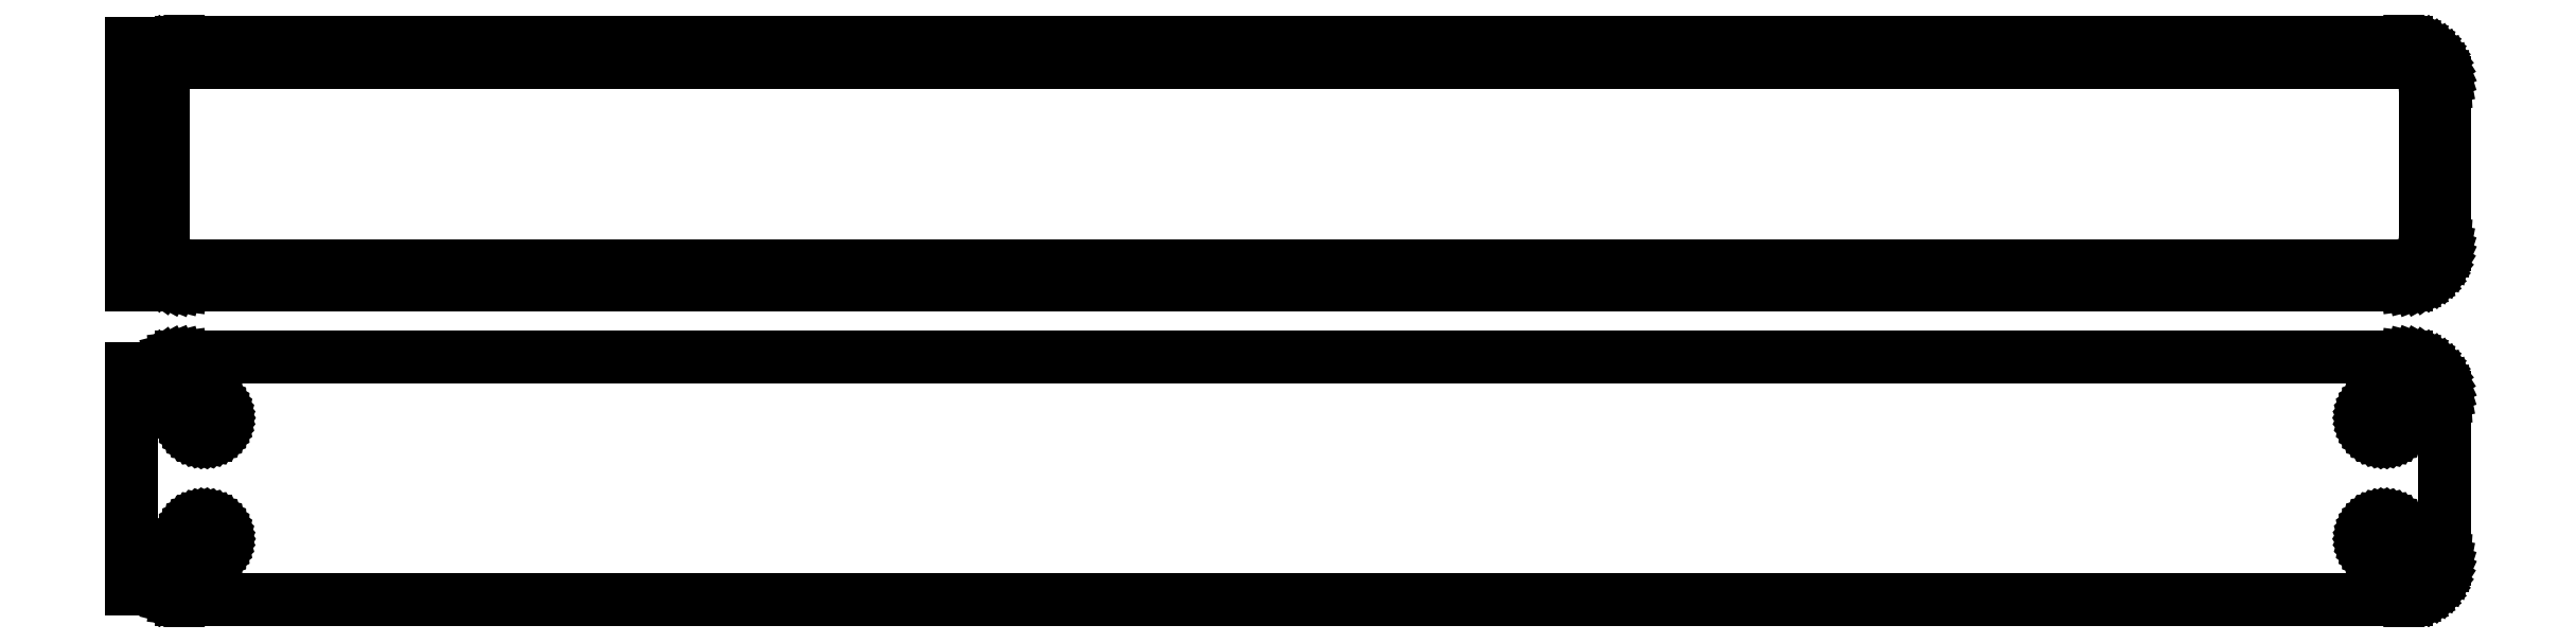
<metadata>
{"format":"dxf","ext":"dxf","renderer":"ezdxf+matplotlib","layout":"modelspace","background":"white","min_lineweight":24,"dpi":150}
</metadata>
<code>
0
SECTION
2
ENTITIES
0
LINE
8
0
10
138.4
20
102.1
11
139
21
102.2
0
LINE
8
0
10
139
20
102.2
11
139.6
21
102.5
0
LINE
8
0
10
139.6
20
102.5
11
140.2
21
102.8
0
LINE
8
0
10
140.2
20
102.8
11
140.7
21
103.1
0
LINE
8
0
10
140.7
20
103.1
11
141.1
21
103.6
0
LINE
8
0
10
141.1
20
103.6
11
141.5
21
104.1
0
LINE
8
0
10
141.5
20
104.1
11
141.9
21
104.6
0
LINE
8
0
10
141.9
20
104.6
11
142.1
21
105.2
0
LINE
8
0
10
142.1
20
105.2
11
142.3
21
105.8
0
LINE
8
0
10
142.3
20
105.8
11
142.5
21
106.4
0
LINE
8
0
10
142.5
20
106.4
11
142.5
21
107
0
LINE
8
0
10
142.5
20
107
11
142.5
21
127
0
LINE
8
0
10
142.5
20
127
11
142.5
21
127.6
0
LINE
8
0
10
142.5
20
127.6
11
142.3
21
128.2
0
LINE
8
0
10
142.3
20
128.2
11
142.1
21
128.8
0
LINE
8
0
10
142.1
20
128.8
11
141.9
21
129.4
0
LINE
8
0
10
141.9
20
129.4
11
141.5
21
129.9
0
LINE
8
0
10
141.5
20
129.9
11
141.1
21
130.4
0
LINE
8
0
10
141.1
20
130.4
11
140.7
21
130.9
0
LINE
8
0
10
140.7
20
130.9
11
140.2
21
131.2
0
LINE
8
0
10
140.2
20
131.2
11
139.6
21
131.5
0
LINE
8
0
10
139.6
20
131.5
11
139
21
131.8
0
LINE
8
0
10
139
20
131.8
11
138.4
21
131.9
0
LINE
8
0
10
138.4
20
131.9
11
137.8
21
132
0
LINE
8
0
10
137.8
20
132
11
-137.8
21
132
0
LINE
8
0
10
-137.8
20
132
11
-138.4
21
131.9
0
LINE
8
0
10
-138.4
20
131.9
11
-139
21
131.8
0
LINE
8
0
10
-139
20
131.8
11
-139.6
21
131.5
0
LINE
8
0
10
-139.6
20
131.5
11
-140.2
21
131.2
0
LINE
8
0
10
-140.2
20
131.2
11
-140.7
21
130.9
0
LINE
8
0
10
-140.7
20
130.9
11
-141
21
130.6
0
LINE
8
0
10
-141
20
130.6
11
-141
21
132
0
LINE
8
0
10
-141
20
132
11
-144
21
132
0
LINE
8
0
10
-144
20
132
11
-144
21
102
0
LINE
8
0
10
-144
20
102
11
-141
21
102
0
LINE
8
0
10
-141
20
102
11
-141
21
103.4
0
LINE
8
0
10
-141
20
103.4
11
-140.7
21
103.1
0
LINE
8
0
10
-140.7
20
103.1
11
-140.2
21
102.8
0
LINE
8
0
10
-140.2
20
102.8
11
-139.6
21
102.5
0
LINE
8
0
10
-139.6
20
102.5
11
-139
21
102.2
0
LINE
8
0
10
-139
20
102.2
11
-138.4
21
102.1
0
LINE
8
0
10
-138.4
20
102.1
11
-137.8
21
102
0
LINE
8
0
10
-137.8
20
102
11
137.8
21
102
0
LINE
8
0
10
137.8
20
102
11
138.4
21
102.1
0
LINE
8
0
10
-137.2
20
104.4
11
-137.6
21
104.4
0
LINE
8
0
10
-137.6
20
104.4
11
-138
21
104.5
0
LINE
8
0
10
-138
20
104.5
11
-138.3
21
104.7
0
LINE
8
0
10
-138.3
20
104.7
11
-138.7
21
104.9
0
LINE
8
0
10
-138.7
20
104.9
11
-139
21
105.1
0
LINE
8
0
10
-139
20
105.1
11
-139.3
21
105.4
0
LINE
8
0
10
-139.3
20
105.4
11
-139.5
21
105.7
0
LINE
8
0
10
-139.5
20
105.7
11
-139.7
21
106
0
LINE
8
0
10
-139.7
20
106
11
-139.9
21
106.4
0
LINE
8
0
10
-139.9
20
106.4
11
-140
21
106.7
0
LINE
8
0
10
-140
20
106.7
11
-140.1
21
107.1
0
LINE
8
0
10
-140.1
20
107.1
11
-140.1
21
107.5
0
LINE
8
0
10
-140.1
20
107.5
11
-140.1
21
126.5
0
LINE
8
0
10
-140.1
20
126.5
11
-140.1
21
126.9
0
LINE
8
0
10
-140.1
20
126.9
11
-140
21
127.3
0
LINE
8
0
10
-140
20
127.3
11
-139.9
21
127.6
0
LINE
8
0
10
-139.9
20
127.6
11
-139.7
21
128
0
LINE
8
0
10
-139.7
20
128
11
-139.5
21
128.3
0
LINE
8
0
10
-139.5
20
128.3
11
-139.3
21
128.6
0
LINE
8
0
10
-139.3
20
128.6
11
-139
21
128.9
0
LINE
8
0
10
-139
20
128.9
11
-138.7
21
129.1
0
LINE
8
0
10
-138.7
20
129.1
11
-138.3
21
129.3
0
LINE
8
0
10
-138.3
20
129.3
11
-138
21
129.5
0
LINE
8
0
10
-138
20
129.5
11
-137.6
21
129.6
0
LINE
8
0
10
-137.6
20
129.6
11
-137.2
21
129.6
0
LINE
8
0
10
-137.2
20
129.6
11
137.2
21
129.6
0
LINE
8
0
10
137.2
20
129.6
11
137.6
21
129.6
0
LINE
8
0
10
137.6
20
129.6
11
138
21
129.5
0
LINE
8
0
10
138
20
129.5
11
138.3
21
129.3
0
LINE
8
0
10
138.3
20
129.3
11
138.7
21
129.1
0
LINE
8
0
10
138.7
20
129.1
11
139
21
128.9
0
LINE
8
0
10
139
20
128.9
11
139.3
21
128.6
0
LINE
8
0
10
139.3
20
128.6
11
139.5
21
128.3
0
LINE
8
0
10
139.5
20
128.3
11
139.7
21
128
0
LINE
8
0
10
139.7
20
128
11
139.9
21
127.6
0
LINE
8
0
10
139.9
20
127.6
11
140
21
127.3
0
LINE
8
0
10
140
20
127.3
11
140.1
21
126.9
0
LINE
8
0
10
140.1
20
126.9
11
140.1
21
126.5
0
LINE
8
0
10
140.1
20
126.5
11
140.1
21
107.5
0
LINE
8
0
10
140.1
20
107.5
11
140.1
21
107.1
0
LINE
8
0
10
140.1
20
107.1
11
140
21
106.7
0
LINE
8
0
10
140
20
106.7
11
139.9
21
106.4
0
LINE
8
0
10
139.9
20
106.4
11
139.7
21
106
0
LINE
8
0
10
139.7
20
106
11
139.5
21
105.7
0
LINE
8
0
10
139.5
20
105.7
11
139.3
21
105.4
0
LINE
8
0
10
139.3
20
105.4
11
139
21
105.1
0
LINE
8
0
10
139
20
105.1
11
138.7
21
104.9
0
LINE
8
0
10
138.7
20
104.9
11
138.3
21
104.7
0
LINE
8
0
10
138.3
20
104.7
11
138
21
104.5
0
LINE
8
0
10
138
20
104.5
11
137.6
21
104.4
0
LINE
8
0
10
137.6
20
104.4
11
137.2
21
104.4
0
LINE
8
0
10
137.2
20
104.4
11
-137.2
21
104.4
0
LINE
8
0
10
138.4
20
63.09
11
139
21
63.24
0
LINE
8
0
10
139
20
63.24
11
139.6
21
63.48
0
LINE
8
0
10
139.6
20
63.48
11
140.2
21
63.78
0
LINE
8
0
10
140.2
20
63.78
11
140.7
21
64.15
0
LINE
8
0
10
140.7
20
64.15
11
141.1
21
64.58
0
LINE
8
0
10
141.1
20
64.58
11
141.5
21
65.06
0
LINE
8
0
10
141.5
20
65.06
11
141.9
21
65.59
0
LINE
8
0
10
141.9
20
65.59
11
142.1
21
66.16
0
LINE
8
0
10
142.1
20
66.16
11
142.3
21
66.76
0
LINE
8
0
10
142.3
20
66.76
11
142.5
21
67.37
0
LINE
8
0
10
142.5
20
67.37
11
142.5
21
68
0
LINE
8
0
10
142.5
20
68
11
142.5
21
88
0
LINE
8
0
10
142.5
20
88
11
142.5
21
88.63
0
LINE
8
0
10
142.5
20
88.63
11
142.3
21
89.24
0
LINE
8
0
10
142.3
20
89.24
11
142.1
21
89.84
0
LINE
8
0
10
142.1
20
89.84
11
141.9
21
90.41
0
LINE
8
0
10
141.9
20
90.41
11
141.5
21
90.94
0
LINE
8
0
10
141.5
20
90.94
11
141.1
21
91.42
0
LINE
8
0
10
141.1
20
91.42
11
140.7
21
91.85
0
LINE
8
0
10
140.7
20
91.85
11
140.2
21
92.22
0
LINE
8
0
10
140.2
20
92.22
11
139.6
21
92.52
0
LINE
8
0
10
139.6
20
92.52
11
139
21
92.76
0
LINE
8
0
10
139
20
92.76
11
138.4
21
92.91
0
LINE
8
0
10
138.4
20
92.91
11
137.8
21
92.99
0
LINE
8
0
10
137.8
20
92.99
11
-137.8
21
92.99
0
LINE
8
0
10
-137.8
20
92.99
11
-138.4
21
92.91
0
LINE
8
0
10
-138.4
20
92.91
11
-139
21
92.76
0
LINE
8
0
10
-139
20
92.76
11
-139.6
21
92.52
0
LINE
8
0
10
-139.6
20
92.52
11
-140.2
21
92.22
0
LINE
8
0
10
-140.2
20
92.22
11
-140.7
21
91.85
0
LINE
8
0
10
-140.7
20
91.85
11
-141
21
91.56
0
LINE
8
0
10
-141
20
91.56
11
-141
21
91.65
0
LINE
8
0
10
-141
20
91.65
11
-144
21
91.65
0
LINE
8
0
10
-144
20
91.65
11
-144
21
64.35
0
LINE
8
0
10
-144
20
64.35
11
-141
21
64.35
0
LINE
8
0
10
-141
20
64.35
11
-141
21
64.44
0
LINE
8
0
10
-141
20
64.44
11
-140.7
21
64.15
0
LINE
8
0
10
-140.7
20
64.15
11
-140.2
21
63.78
0
LINE
8
0
10
-140.2
20
63.78
11
-139.6
21
63.48
0
LINE
8
0
10
-139.6
20
63.48
11
-139
21
63.24
0
LINE
8
0
10
-139
20
63.24
11
-138.4
21
63.09
0
LINE
8
0
10
-138.4
20
63.09
11
-137.8
21
63.01
0
LINE
8
0
10
-137.8
20
63.01
11
137.8
21
63.01
0
LINE
8
0
10
137.8
20
63.01
11
138.4
21
63.09
0
LINE
8
0
10
134.9
20
83.37
11
134.6
21
83.4
0
LINE
8
0
10
134.6
20
83.4
11
134.3
21
83.47
0
LINE
8
0
10
134.3
20
83.47
11
134.1
21
83.57
0
LINE
8
0
10
134.1
20
83.57
11
133.9
21
83.7
0
LINE
8
0
10
133.9
20
83.7
11
133.6
21
83.85
0
LINE
8
0
10
133.6
20
83.85
11
133.4
21
84.04
0
LINE
8
0
10
133.4
20
84.04
11
133.3
21
84.24
0
LINE
8
0
10
133.3
20
84.24
11
133.1
21
84.47
0
LINE
8
0
10
133.1
20
84.47
11
133
21
84.71
0
LINE
8
0
10
133
20
84.71
11
132.9
21
84.97
0
LINE
8
0
10
132.9
20
84.97
11
132.9
21
85.23
0
LINE
8
0
10
132.9
20
85.23
11
132.9
21
85.5
0
LINE
8
0
10
132.9
20
85.5
11
132.9
21
85.77
0
LINE
8
0
10
132.9
20
85.77
11
132.9
21
86.03
0
LINE
8
0
10
132.9
20
86.03
11
133
21
86.29
0
LINE
8
0
10
133
20
86.29
11
133.1
21
86.53
0
LINE
8
0
10
133.1
20
86.53
11
133.3
21
86.76
0
LINE
8
0
10
133.3
20
86.76
11
133.4
21
86.96
0
LINE
8
0
10
133.4
20
86.96
11
133.6
21
87.15
0
LINE
8
0
10
133.6
20
87.15
11
133.9
21
87.3
0
LINE
8
0
10
133.9
20
87.3
11
134.1
21
87.43
0
LINE
8
0
10
134.1
20
87.43
11
134.3
21
87.53
0
LINE
8
0
10
134.3
20
87.53
11
134.6
21
87.6
0
LINE
8
0
10
134.6
20
87.6
11
134.9
21
87.63
0
LINE
8
0
10
134.9
20
87.63
11
135.1
21
87.63
0
LINE
8
0
10
135.1
20
87.63
11
135.4
21
87.6
0
LINE
8
0
10
135.4
20
87.6
11
135.7
21
87.53
0
LINE
8
0
10
135.7
20
87.53
11
135.9
21
87.43
0
LINE
8
0
10
135.9
20
87.43
11
136.1
21
87.3
0
LINE
8
0
10
136.1
20
87.3
11
136.4
21
87.15
0
LINE
8
0
10
136.4
20
87.15
11
136.6
21
86.96
0
LINE
8
0
10
136.6
20
86.96
11
136.7
21
86.76
0
LINE
8
0
10
136.7
20
86.76
11
136.9
21
86.53
0
LINE
8
0
10
136.9
20
86.53
11
137
21
86.29
0
LINE
8
0
10
137
20
86.29
11
137.1
21
86.03
0
LINE
8
0
10
137.1
20
86.03
11
137.1
21
85.77
0
LINE
8
0
10
137.1
20
85.77
11
137.1
21
85.5
0
LINE
8
0
10
137.1
20
85.5
11
137.1
21
85.23
0
LINE
8
0
10
137.1
20
85.23
11
137.1
21
84.97
0
LINE
8
0
10
137.1
20
84.97
11
137
21
84.71
0
LINE
8
0
10
137
20
84.71
11
136.9
21
84.47
0
LINE
8
0
10
136.9
20
84.47
11
136.7
21
84.24
0
LINE
8
0
10
136.7
20
84.24
11
136.6
21
84.04
0
LINE
8
0
10
136.6
20
84.04
11
136.4
21
83.85
0
LINE
8
0
10
136.4
20
83.85
11
136.1
21
83.7
0
LINE
8
0
10
136.1
20
83.7
11
135.9
21
83.57
0
LINE
8
0
10
135.9
20
83.57
11
135.7
21
83.47
0
LINE
8
0
10
135.7
20
83.47
11
135.4
21
83.4
0
LINE
8
0
10
135.4
20
83.4
11
135.1
21
83.37
0
LINE
8
0
10
135.1
20
83.37
11
134.9
21
83.37
0
LINE
8
0
10
-135.1
20
83.37
11
-135.4
21
83.4
0
LINE
8
0
10
-135.4
20
83.4
11
-135.7
21
83.47
0
LINE
8
0
10
-135.7
20
83.47
11
-135.9
21
83.57
0
LINE
8
0
10
-135.9
20
83.57
11
-136.1
21
83.7
0
LINE
8
0
10
-136.1
20
83.7
11
-136.4
21
83.85
0
LINE
8
0
10
-136.4
20
83.85
11
-136.6
21
84.04
0
LINE
8
0
10
-136.6
20
84.04
11
-136.7
21
84.24
0
LINE
8
0
10
-136.7
20
84.24
11
-136.9
21
84.47
0
LINE
8
0
10
-136.9
20
84.47
11
-137
21
84.71
0
LINE
8
0
10
-137
20
84.71
11
-137.1
21
84.97
0
LINE
8
0
10
-137.1
20
84.97
11
-137.1
21
85.23
0
LINE
8
0
10
-137.1
20
85.23
11
-137.1
21
85.5
0
LINE
8
0
10
-137.1
20
85.5
11
-137.1
21
85.77
0
LINE
8
0
10
-137.1
20
85.77
11
-137.1
21
86.03
0
LINE
8
0
10
-137.1
20
86.03
11
-137
21
86.29
0
LINE
8
0
10
-137
20
86.29
11
-136.9
21
86.53
0
LINE
8
0
10
-136.9
20
86.53
11
-136.7
21
86.76
0
LINE
8
0
10
-136.7
20
86.76
11
-136.6
21
86.96
0
LINE
8
0
10
-136.6
20
86.96
11
-136.4
21
87.15
0
LINE
8
0
10
-136.4
20
87.15
11
-136.1
21
87.3
0
LINE
8
0
10
-136.1
20
87.3
11
-135.9
21
87.43
0
LINE
8
0
10
-135.9
20
87.43
11
-135.7
21
87.53
0
LINE
8
0
10
-135.7
20
87.53
11
-135.4
21
87.6
0
LINE
8
0
10
-135.4
20
87.6
11
-135.1
21
87.63
0
LINE
8
0
10
-135.1
20
87.63
11
-134.9
21
87.63
0
LINE
8
0
10
-134.9
20
87.63
11
-134.6
21
87.6
0
LINE
8
0
10
-134.6
20
87.6
11
-134.3
21
87.53
0
LINE
8
0
10
-134.3
20
87.53
11
-134.1
21
87.43
0
LINE
8
0
10
-134.1
20
87.43
11
-133.9
21
87.3
0
LINE
8
0
10
-133.9
20
87.3
11
-133.6
21
87.15
0
LINE
8
0
10
-133.6
20
87.15
11
-133.4
21
86.96
0
LINE
8
0
10
-133.4
20
86.96
11
-133.3
21
86.76
0
LINE
8
0
10
-133.3
20
86.76
11
-133.1
21
86.53
0
LINE
8
0
10
-133.1
20
86.53
11
-133
21
86.29
0
LINE
8
0
10
-133
20
86.29
11
-132.9
21
86.03
0
LINE
8
0
10
-132.9
20
86.03
11
-132.9
21
85.77
0
LINE
8
0
10
-132.9
20
85.77
11
-132.9
21
85.5
0
LINE
8
0
10
-132.9
20
85.5
11
-132.9
21
85.23
0
LINE
8
0
10
-132.9
20
85.23
11
-132.9
21
84.97
0
LINE
8
0
10
-132.9
20
84.97
11
-133
21
84.71
0
LINE
8
0
10
-133
20
84.71
11
-133.1
21
84.47
0
LINE
8
0
10
-133.1
20
84.47
11
-133.3
21
84.24
0
LINE
8
0
10
-133.3
20
84.24
11
-133.4
21
84.04
0
LINE
8
0
10
-133.4
20
84.04
11
-133.6
21
83.85
0
LINE
8
0
10
-133.6
20
83.85
11
-133.9
21
83.7
0
LINE
8
0
10
-133.9
20
83.7
11
-134.1
21
83.57
0
LINE
8
0
10
-134.1
20
83.57
11
-134.3
21
83.47
0
LINE
8
0
10
-134.3
20
83.47
11
-134.6
21
83.4
0
LINE
8
0
10
-134.6
20
83.4
11
-134.9
21
83.37
0
LINE
8
0
10
-134.9
20
83.37
11
-135.1
21
83.37
0
LINE
8
0
10
134.9
20
68.37
11
134.6
21
68.4
0
LINE
8
0
10
134.6
20
68.4
11
134.3
21
68.47
0
LINE
8
0
10
134.3
20
68.47
11
134.1
21
68.57
0
LINE
8
0
10
134.1
20
68.57
11
133.9
21
68.7
0
LINE
8
0
10
133.9
20
68.7
11
133.6
21
68.85
0
LINE
8
0
10
133.6
20
68.85
11
133.4
21
69.04
0
LINE
8
0
10
133.4
20
69.04
11
133.3
21
69.24
0
LINE
8
0
10
133.3
20
69.24
11
133.1
21
69.47
0
LINE
8
0
10
133.1
20
69.47
11
133
21
69.71
0
LINE
8
0
10
133
20
69.71
11
132.9
21
69.97
0
LINE
8
0
10
132.9
20
69.97
11
132.9
21
70.23
0
LINE
8
0
10
132.9
20
70.23
11
132.9
21
70.5
0
LINE
8
0
10
132.9
20
70.5
11
132.9
21
70.77
0
LINE
8
0
10
132.9
20
70.77
11
132.9
21
71.03
0
LINE
8
0
10
132.9
20
71.03
11
133
21
71.29
0
LINE
8
0
10
133
20
71.29
11
133.1
21
71.53
0
LINE
8
0
10
133.1
20
71.53
11
133.3
21
71.76
0
LINE
8
0
10
133.3
20
71.76
11
133.4
21
71.96
0
LINE
8
0
10
133.4
20
71.96
11
133.6
21
72.15
0
LINE
8
0
10
133.6
20
72.15
11
133.9
21
72.3
0
LINE
8
0
10
133.9
20
72.3
11
134.1
21
72.43
0
LINE
8
0
10
134.1
20
72.43
11
134.3
21
72.53
0
LINE
8
0
10
134.3
20
72.53
11
134.6
21
72.6
0
LINE
8
0
10
134.6
20
72.6
11
134.9
21
72.63
0
LINE
8
0
10
134.9
20
72.63
11
135.1
21
72.63
0
LINE
8
0
10
135.1
20
72.63
11
135.4
21
72.6
0
LINE
8
0
10
135.4
20
72.6
11
135.7
21
72.53
0
LINE
8
0
10
135.7
20
72.53
11
135.9
21
72.43
0
LINE
8
0
10
135.9
20
72.43
11
136.1
21
72.3
0
LINE
8
0
10
136.1
20
72.3
11
136.4
21
72.15
0
LINE
8
0
10
136.4
20
72.15
11
136.6
21
71.96
0
LINE
8
0
10
136.6
20
71.96
11
136.7
21
71.76
0
LINE
8
0
10
136.7
20
71.76
11
136.9
21
71.53
0
LINE
8
0
10
136.9
20
71.53
11
137
21
71.29
0
LINE
8
0
10
137
20
71.29
11
137.1
21
71.03
0
LINE
8
0
10
137.1
20
71.03
11
137.1
21
70.77
0
LINE
8
0
10
137.1
20
70.77
11
137.1
21
70.5
0
LINE
8
0
10
137.1
20
70.5
11
137.1
21
70.23
0
LINE
8
0
10
137.1
20
70.23
11
137.1
21
69.97
0
LINE
8
0
10
137.1
20
69.97
11
137
21
69.71
0
LINE
8
0
10
137
20
69.71
11
136.9
21
69.47
0
LINE
8
0
10
136.9
20
69.47
11
136.7
21
69.24
0
LINE
8
0
10
136.7
20
69.24
11
136.6
21
69.04
0
LINE
8
0
10
136.6
20
69.04
11
136.4
21
68.85
0
LINE
8
0
10
136.4
20
68.85
11
136.1
21
68.7
0
LINE
8
0
10
136.1
20
68.7
11
135.9
21
68.57
0
LINE
8
0
10
135.9
20
68.57
11
135.7
21
68.47
0
LINE
8
0
10
135.7
20
68.47
11
135.4
21
68.4
0
LINE
8
0
10
135.4
20
68.4
11
135.1
21
68.37
0
LINE
8
0
10
135.1
20
68.37
11
134.9
21
68.37
0
LINE
8
0
10
-135.1
20
68.37
11
-135.4
21
68.4
0
LINE
8
0
10
-135.4
20
68.4
11
-135.7
21
68.47
0
LINE
8
0
10
-135.7
20
68.47
11
-135.9
21
68.57
0
LINE
8
0
10
-135.9
20
68.57
11
-136.1
21
68.7
0
LINE
8
0
10
-136.1
20
68.7
11
-136.4
21
68.85
0
LINE
8
0
10
-136.4
20
68.85
11
-136.6
21
69.04
0
LINE
8
0
10
-136.6
20
69.04
11
-136.7
21
69.24
0
LINE
8
0
10
-136.7
20
69.24
11
-136.9
21
69.47
0
LINE
8
0
10
-136.9
20
69.47
11
-137
21
69.71
0
LINE
8
0
10
-137
20
69.71
11
-137.1
21
69.97
0
LINE
8
0
10
-137.1
20
69.97
11
-137.1
21
70.23
0
LINE
8
0
10
-137.1
20
70.23
11
-137.1
21
70.5
0
LINE
8
0
10
-137.1
20
70.5
11
-137.1
21
70.77
0
LINE
8
0
10
-137.1
20
70.77
11
-137.1
21
71.03
0
LINE
8
0
10
-137.1
20
71.03
11
-137
21
71.29
0
LINE
8
0
10
-137
20
71.29
11
-136.9
21
71.53
0
LINE
8
0
10
-136.9
20
71.53
11
-136.7
21
71.76
0
LINE
8
0
10
-136.7
20
71.76
11
-136.6
21
71.96
0
LINE
8
0
10
-136.6
20
71.96
11
-136.4
21
72.15
0
LINE
8
0
10
-136.4
20
72.15
11
-136.1
21
72.3
0
LINE
8
0
10
-136.1
20
72.3
11
-135.9
21
72.43
0
LINE
8
0
10
-135.9
20
72.43
11
-135.7
21
72.53
0
LINE
8
0
10
-135.7
20
72.53
11
-135.4
21
72.6
0
LINE
8
0
10
-135.4
20
72.6
11
-135.1
21
72.63
0
LINE
8
0
10
-135.1
20
72.63
11
-134.9
21
72.63
0
LINE
8
0
10
-134.9
20
72.63
11
-134.6
21
72.6
0
LINE
8
0
10
-134.6
20
72.6
11
-134.3
21
72.53
0
LINE
8
0
10
-134.3
20
72.53
11
-134.1
21
72.43
0
LINE
8
0
10
-134.1
20
72.43
11
-133.9
21
72.3
0
LINE
8
0
10
-133.9
20
72.3
11
-133.6
21
72.15
0
LINE
8
0
10
-133.6
20
72.15
11
-133.4
21
71.96
0
LINE
8
0
10
-133.4
20
71.96
11
-133.3
21
71.76
0
LINE
8
0
10
-133.3
20
71.76
11
-133.1
21
71.53
0
LINE
8
0
10
-133.1
20
71.53
11
-133
21
71.29
0
LINE
8
0
10
-133
20
71.29
11
-132.9
21
71.03
0
LINE
8
0
10
-132.9
20
71.03
11
-132.9
21
70.77
0
LINE
8
0
10
-132.9
20
70.77
11
-132.9
21
70.5
0
LINE
8
0
10
-132.9
20
70.5
11
-132.9
21
70.23
0
LINE
8
0
10
-132.9
20
70.23
11
-132.9
21
69.97
0
LINE
8
0
10
-132.9
20
69.97
11
-133
21
69.71
0
LINE
8
0
10
-133
20
69.71
11
-133.1
21
69.47
0
LINE
8
0
10
-133.1
20
69.47
11
-133.3
21
69.24
0
LINE
8
0
10
-133.3
20
69.24
11
-133.4
21
69.04
0
LINE
8
0
10
-133.4
20
69.04
11
-133.6
21
68.85
0
LINE
8
0
10
-133.6
20
68.85
11
-133.9
21
68.7
0
LINE
8
0
10
-133.9
20
68.7
11
-134.1
21
68.57
0
LINE
8
0
10
-134.1
20
68.57
11
-134.3
21
68.47
0
LINE
8
0
10
-134.3
20
68.47
11
-134.6
21
68.4
0
LINE
8
0
10
-134.6
20
68.4
11
-134.9
21
68.37
0
LINE
8
0
10
-134.9
20
68.37
11
-135.1
21
68.37
0
ENDSEC
0
EOF

</code>
